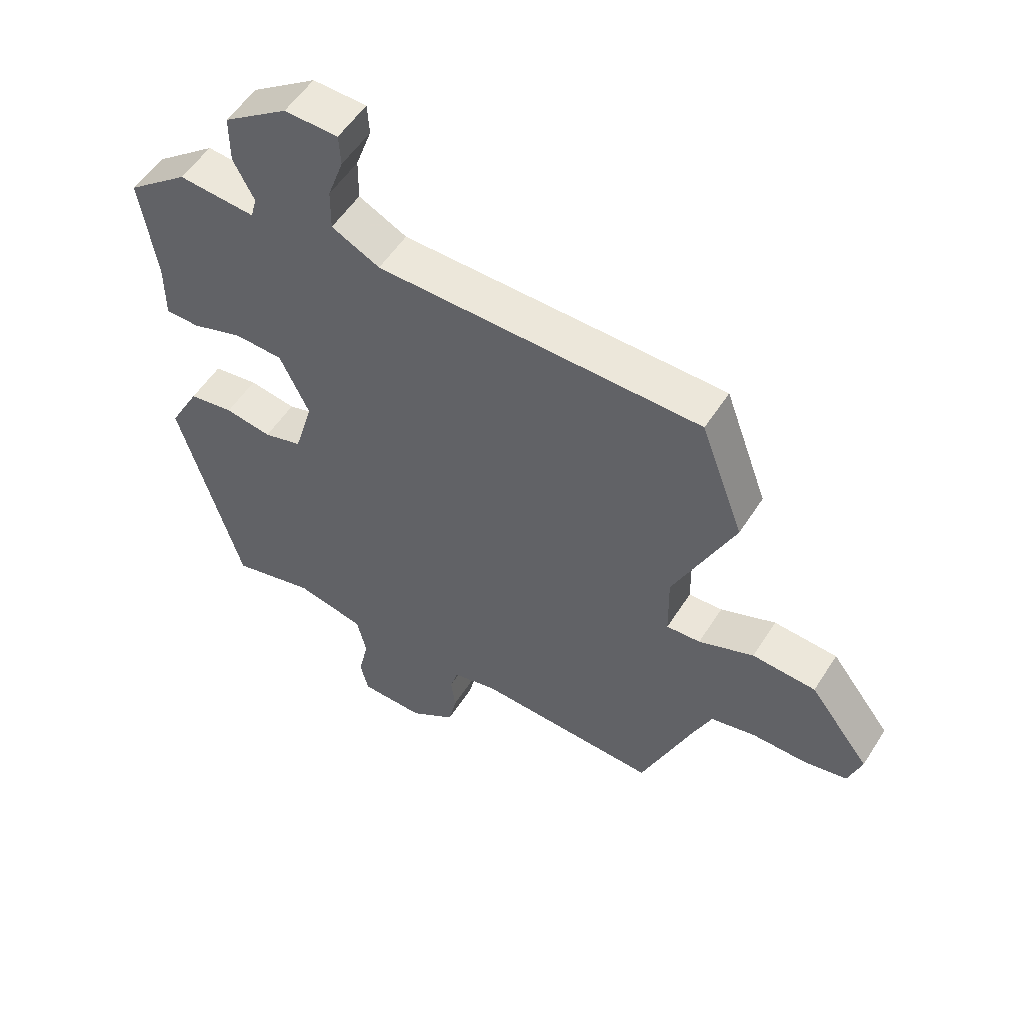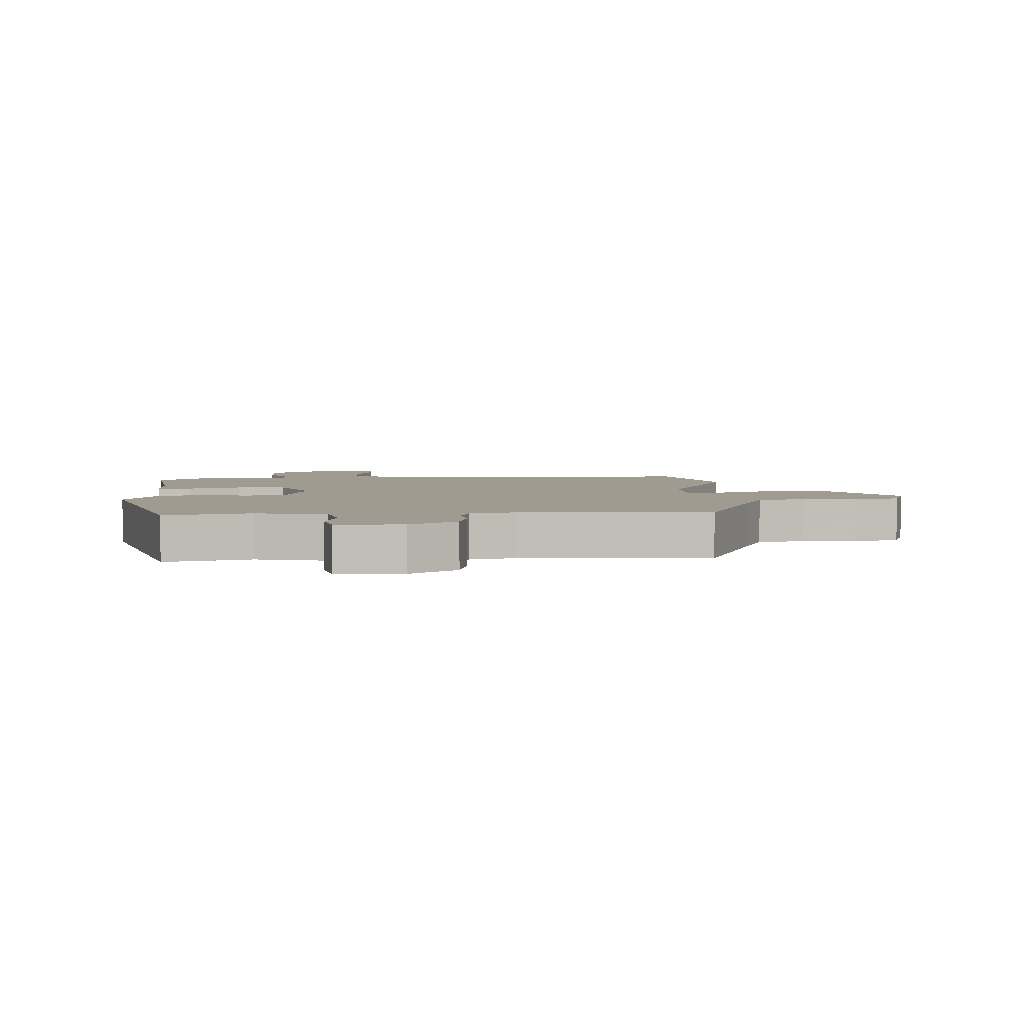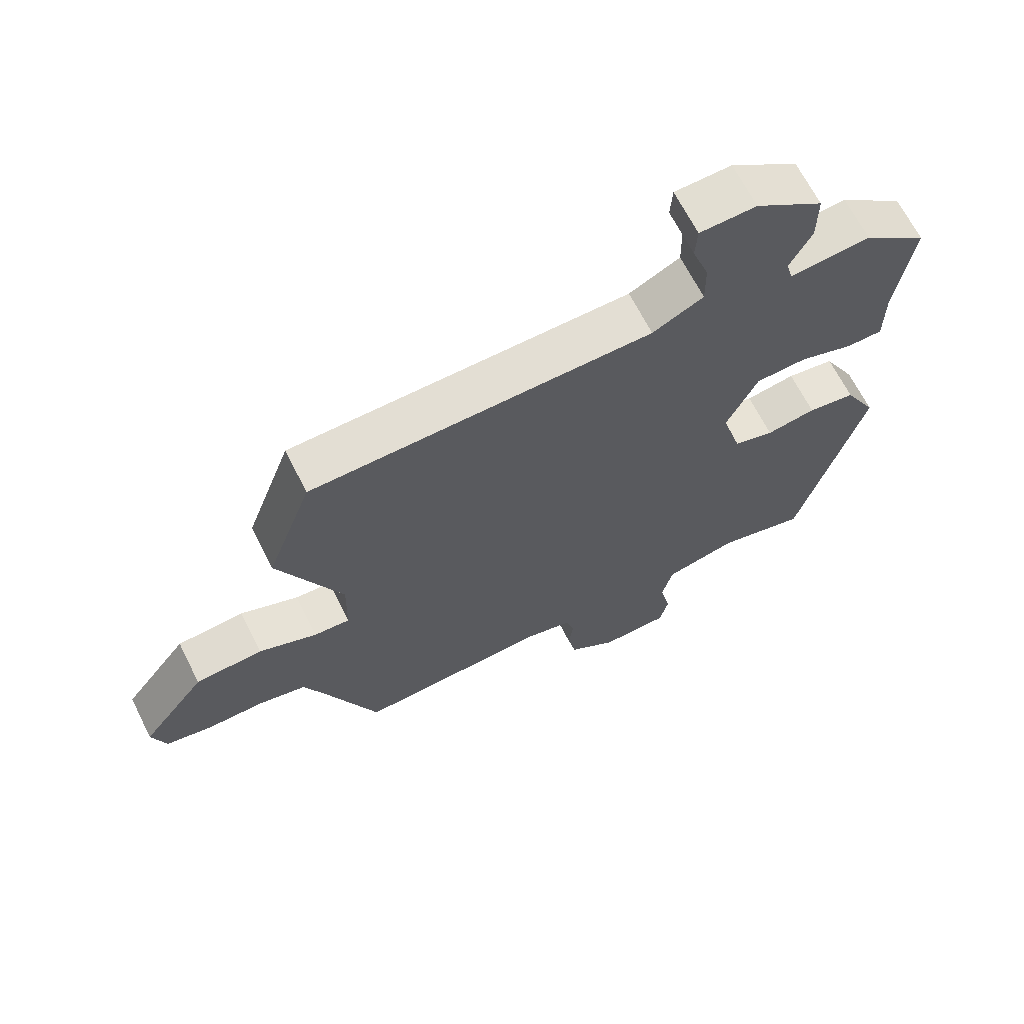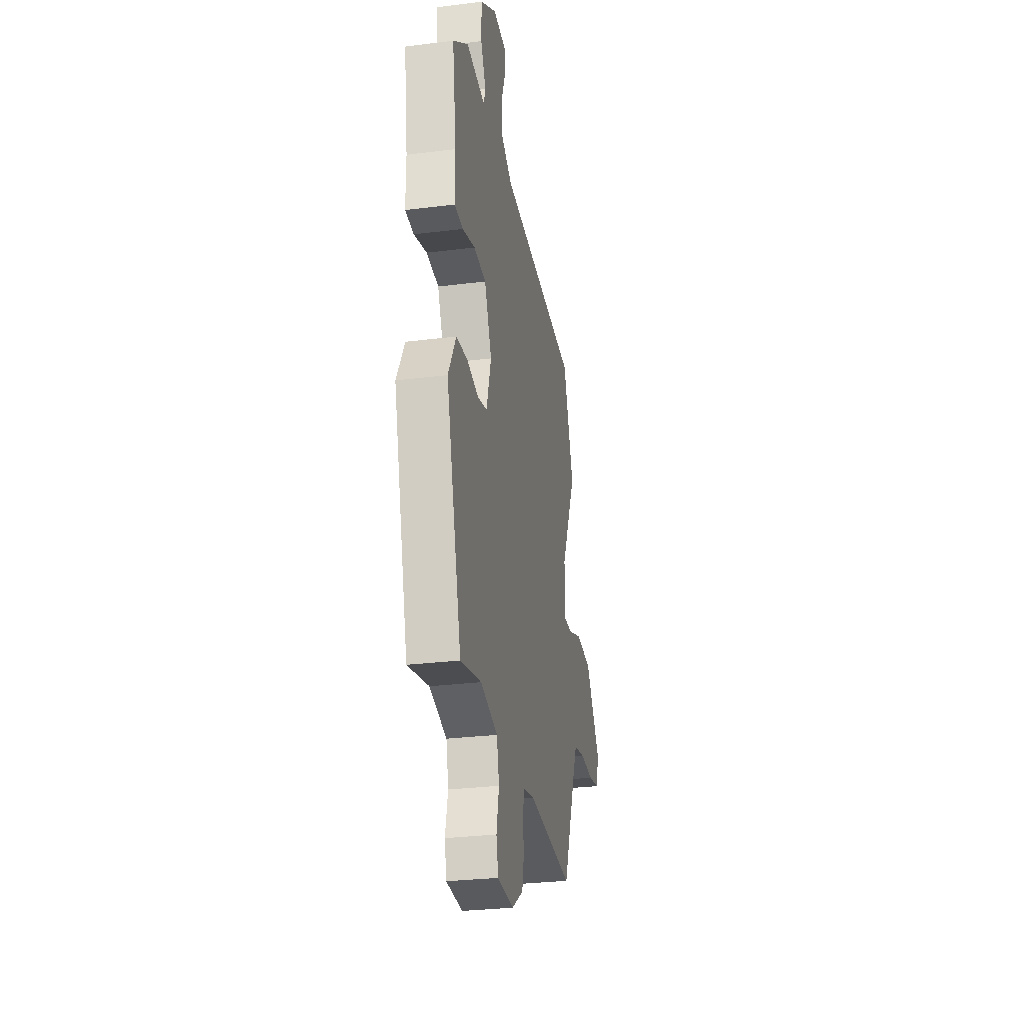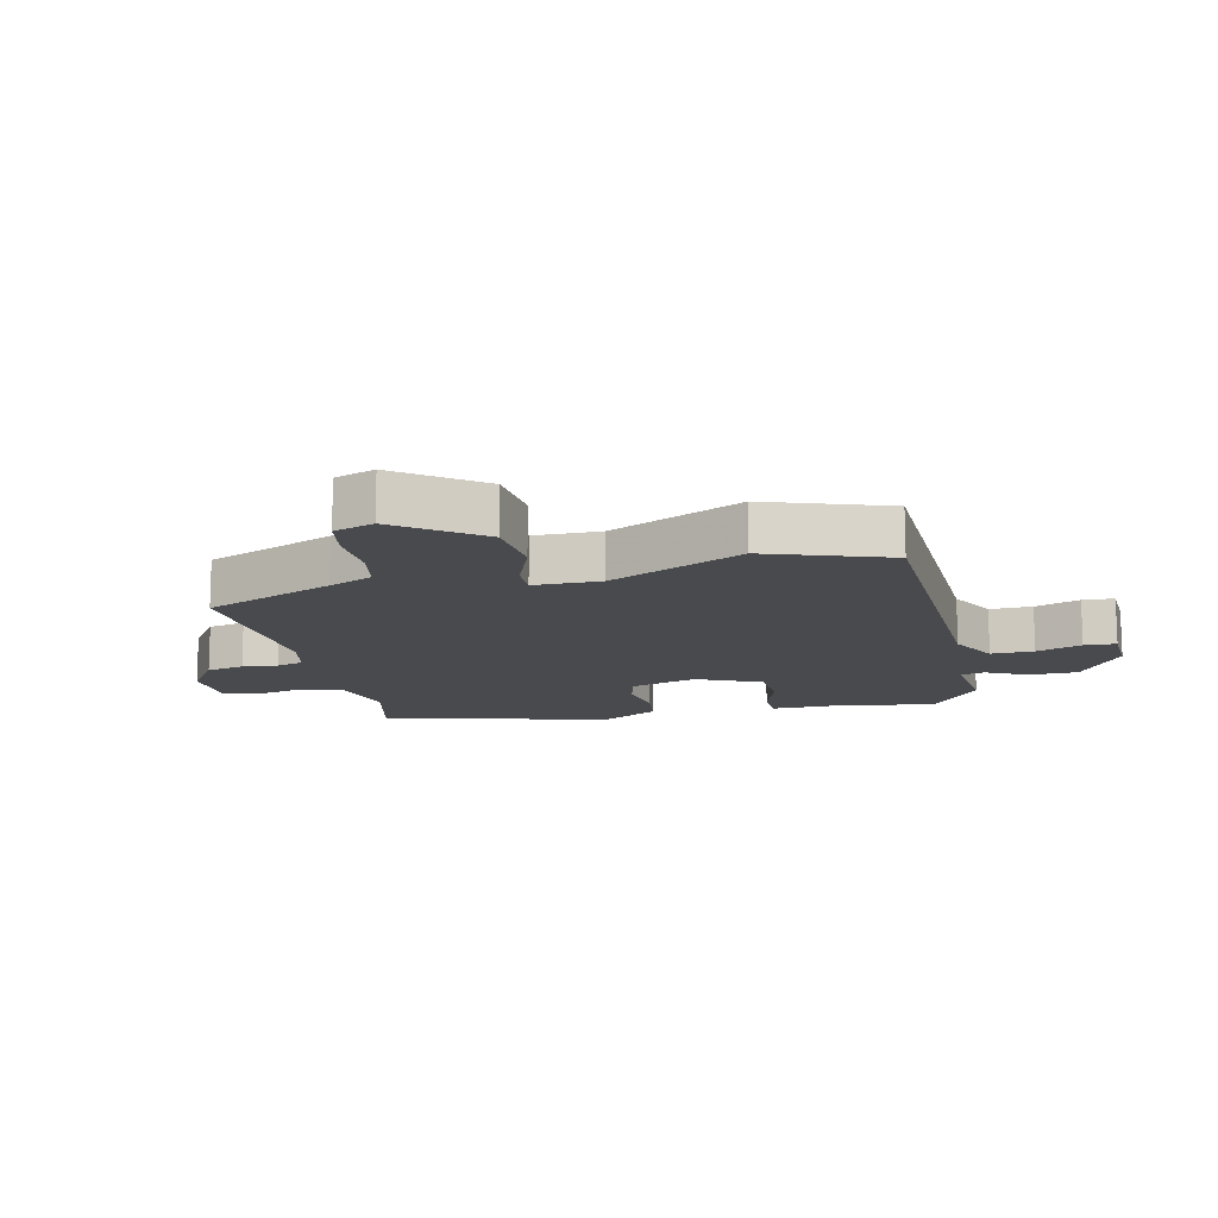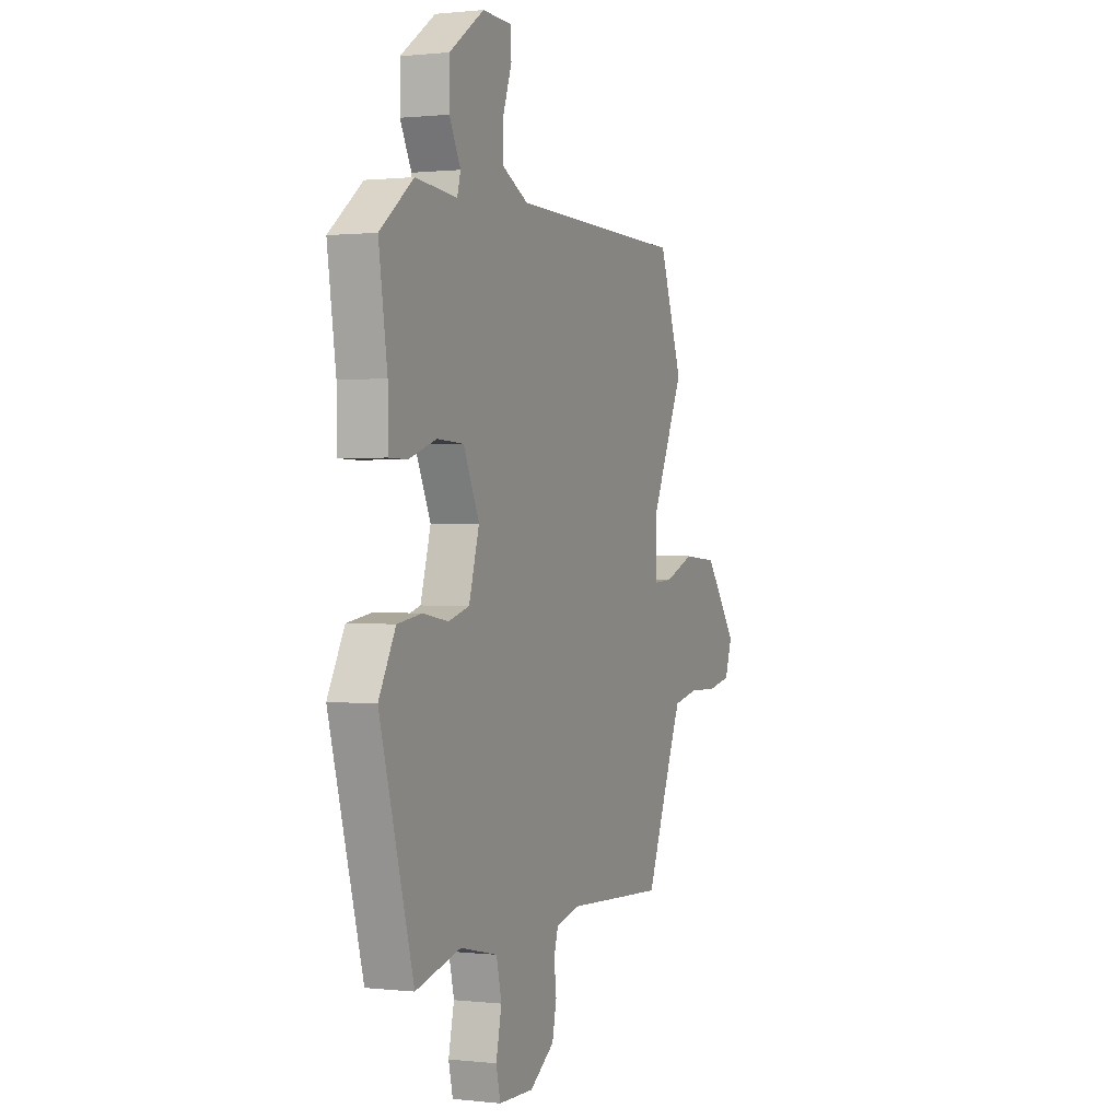
<metadata>
{"format":"obj","ext":"obj","renderer":"f3d","projection":"perspective","resolution":1024,"background":"white","views":[{"elev":54.1,"azim":-148.1,"up":"+Z"},{"elev":4.1,"azim":177.0,"up":"+Y"},{"elev":66.4,"azim":-26.7,"up":"+Z"},{"elev":-29.6,"azim":100.4,"up":"+Z"},{"elev":-13.4,"azim":-76.3,"up":"+Y"},{"elev":0.8,"azim":112.6,"up":"+Z"}]}
</metadata>
<code>
v 0.487 0.07 0.43
v 0.461 0.07 0.256
v 0.461 0.07 0.16
v 0.405 0.07 0.159
v 0.321 0.07 0.187
v 0.241 0.07 0.183
v 0.193 0.07 0.08
v 0.224 0.07 -0.027
v 0.287 0.07 -0.045
v 0.364 0.07 -0.032
v 0.438 0.07 -0.043
v 0.489 0.07 -0.137
v 0.387 0.07 -0.502
v 0.25 0.07 -0.468
v 0.137 0.07 -0.494
v 0.121 0.07 -0.562
v 0.138 0.07 -0.639
v 0.125 0.07 -0.695
v 0.019 0.07 -0.698
v -0.056 0.07 -0.647
v -0.069 0.07 -0.586
v -0.062 0.07 -0.529
v -0.075 0.07 -0.485
v -0.148 0.07 -0.468
v -0.449 0.07 -0.484
v -0.534 0.07 -0.275
v -0.565 0.07 -0.204
v -0.64 0.07 -0.188
v -0.73 0.07 -0.19
v -0.801 0.07 -0.176
v -0.823 0.07 -0.111
v -0.723 0.07 0.02
v -0.618 0.07 0.028
v -0.527 0.07 -0.008
v -0.471 0.07 -0.011
v -0.469 0.07 0.096
v -0.569 0.07 0.312
v -0.498 0.07 0.507
v 0.035 0.07 0.517
v 0.114 0.07 0.557
v 0.113 0.07 0.626
v 0.087 0.07 0.699
v 0.09 0.07 0.75
v 0.178 0.07 0.753
v 0.284 0.07 0.68
v 0.284 0.07 0.601
v 0.25 0.07 0.535
v 0.26 0.07 0.498
v 0.386 0.07 0.509
v 0.487 0 0.43
v 0.461 0 0.256
v 0.461 0 0.16
v 0.405 0 0.159
v 0.321 0 0.187
v 0.241 0 0.183
v 0.193 0 0.08
v 0.224 0 -0.027
v 0.287 0 -0.045
v 0.364 0 -0.032
v 0.438 0 -0.043
v 0.489 0 -0.137
v 0.387 0 -0.502
v 0.25 0 -0.468
v 0.137 0 -0.494
v 0.121 0 -0.562
v 0.138 0 -0.639
v 0.125 0 -0.695
v 0.019 0 -0.698
v -0.056 0 -0.647
v -0.069 0 -0.586
v -0.062 0 -0.529
v -0.075 0 -0.485
v -0.148 0 -0.468
v -0.449 0 -0.484
v -0.534 0 -0.275
v -0.565 0 -0.204
v -0.64 0 -0.188
v -0.73 0 -0.19
v -0.801 0 -0.176
v -0.823 0 -0.111
v -0.723 0 0.02
v -0.618 0 0.028
v -0.527 0 -0.008
v -0.471 0 -0.011
v -0.469 0 0.096
v -0.569 0 0.312
v -0.498 0 0.507
v 0.035 0 0.517
v 0.114 0 0.557
v 0.113 0 0.626
v 0.087 0 0.699
v 0.09 0 0.75
v 0.178 0 0.753
v 0.284 0 0.68
v 0.284 0 0.601
v 0.25 0 0.535
v 0.26 0 0.498
v 0.386 0 0.509
f 48 49 1 2
f 45 46 47
f 44 45 47
f 43 44 47
f 42 43 47
f 41 42 47
f 40 41 47 48
f 3 4 5
f 2 3 5
f 48 2 5
f 40 48 5
f 39 40 5
f 36 37 38 39
f 35 36 39
f 32 33 34
f 31 32 34
f 30 31 34
f 29 30 34
f 28 29 34
f 27 28 34 35
f 26 27 35 39
f 24 25 26 39
f 20 21 22
f 19 20 22
f 18 19 22
f 17 18 22
f 16 17 22
f 15 16 22 23
f 23 24 39
f 15 23 39
f 14 15 39
f 12 13 14
f 11 12 14
f 10 11 14
f 9 10 14
f 39 5 6
f 39 6 7
f 14 39 7 8
f 8 9 14
f 51 50 98 97
f 96 95 94
f 96 94 93
f 96 93 92
f 96 92 91
f 96 91 90
f 97 96 90 89
f 54 53 52
f 54 52 51
f 54 51 97
f 54 97 89
f 54 89 88
f 88 87 86 85
f 88 85 84
f 83 82 81
f 83 81 80
f 83 80 79
f 83 79 78
f 83 78 77
f 84 83 77 76
f 88 84 76 75
f 88 75 74 73
f 71 70 69
f 71 69 68
f 71 68 67
f 71 67 66
f 71 66 65
f 72 71 65 64
f 88 73 72
f 88 72 64
f 88 64 63
f 63 62 61
f 63 61 60
f 63 60 59
f 63 59 58
f 55 54 88
f 56 55 88
f 57 56 88 63
f 63 58 57
f 1 50 51 2
f 2 51 52 3
f 3 52 53 4
f 4 53 54 5
f 5 54 55 6
f 6 55 56 7
f 7 56 57 8
f 8 57 58 9
f 9 58 59 10
f 10 59 60 11
f 11 60 61 12
f 12 61 62 13
f 13 62 63 14
f 14 63 64 15
f 15 64 65 16
f 16 65 66 17
f 17 66 67 18
f 18 67 68 19
f 19 68 69 20
f 20 69 70 21
f 21 70 71 22
f 22 71 72 23
f 23 72 73 24
f 24 73 74 25
f 25 74 75 26
f 26 75 76 27
f 27 76 77 28
f 28 77 78 29
f 29 78 79 30
f 30 79 80 31
f 31 80 81 32
f 32 81 82 33
f 33 82 83 34
f 34 83 84 35
f 35 84 85 36
f 36 85 86 37
f 37 86 87 38
f 38 87 88 39
f 39 88 89 40
f 40 89 90 41
f 41 90 91 42
f 42 91 92 43
f 43 92 93 44
f 44 93 94 45
f 45 94 95 46
f 46 95 96 47
f 47 96 97 48
f 48 97 98 49
f 49 98 50 1

</code>
